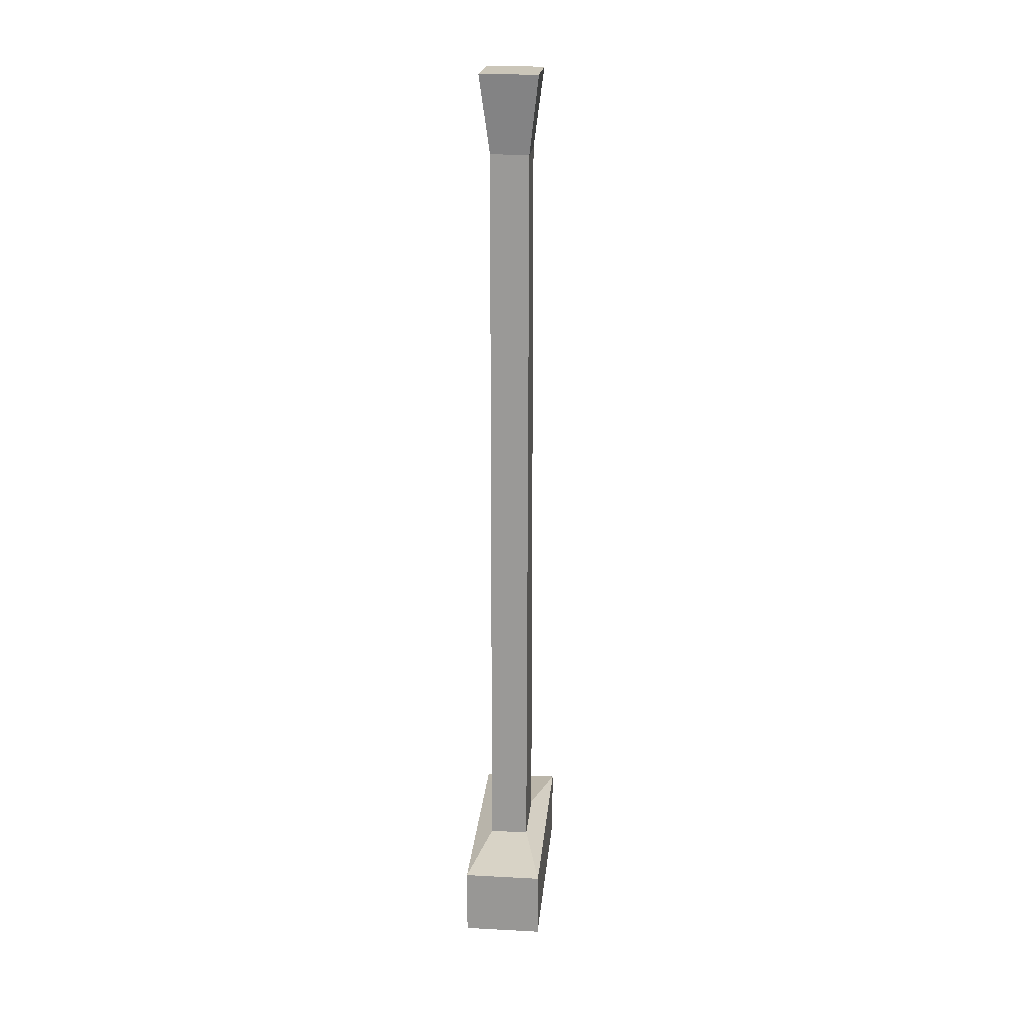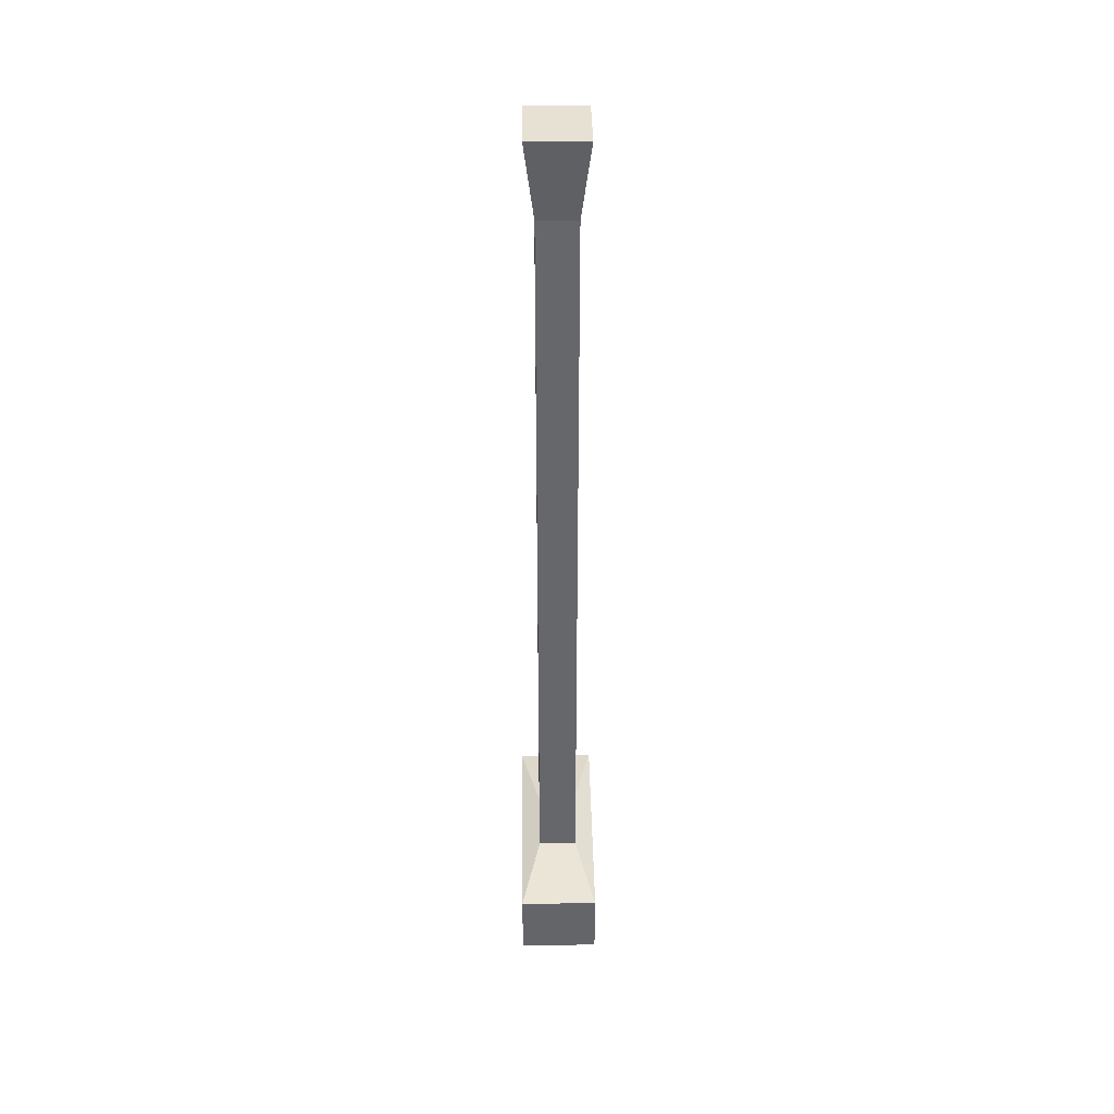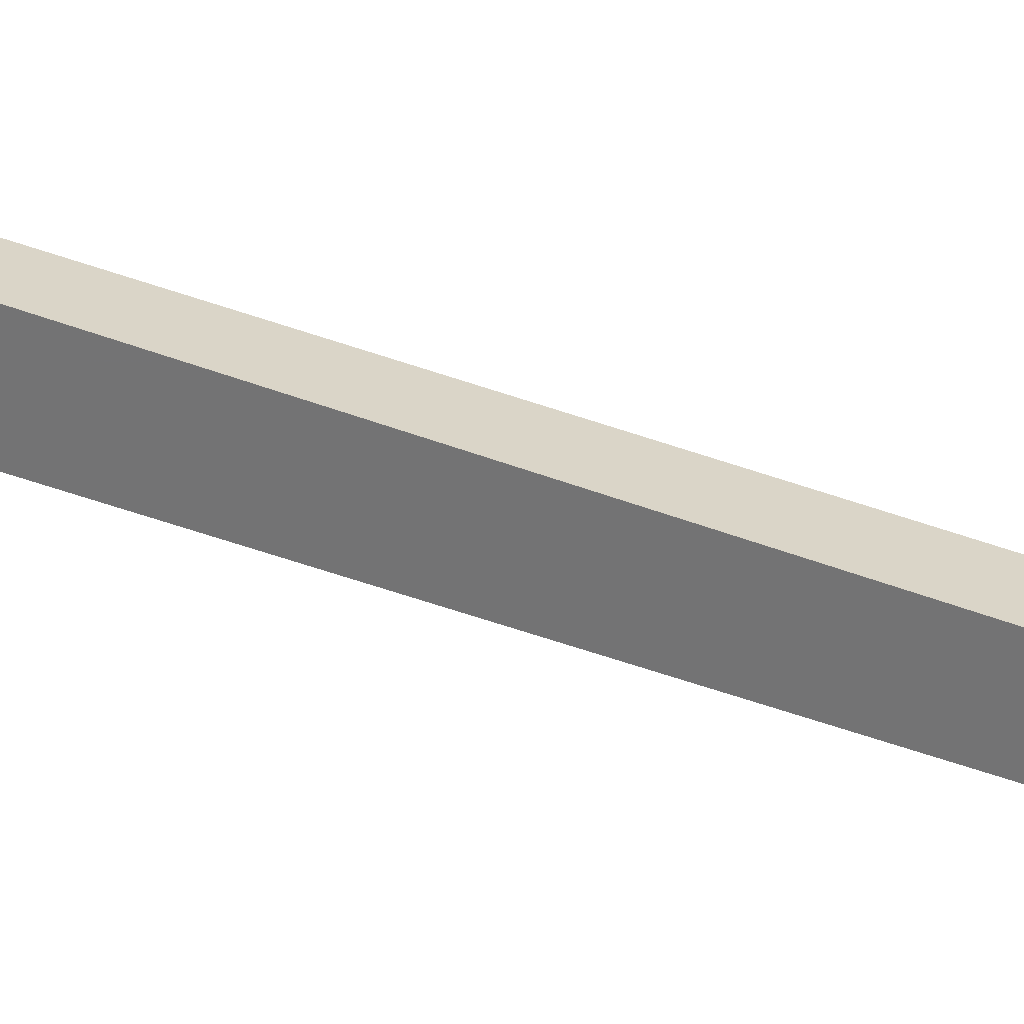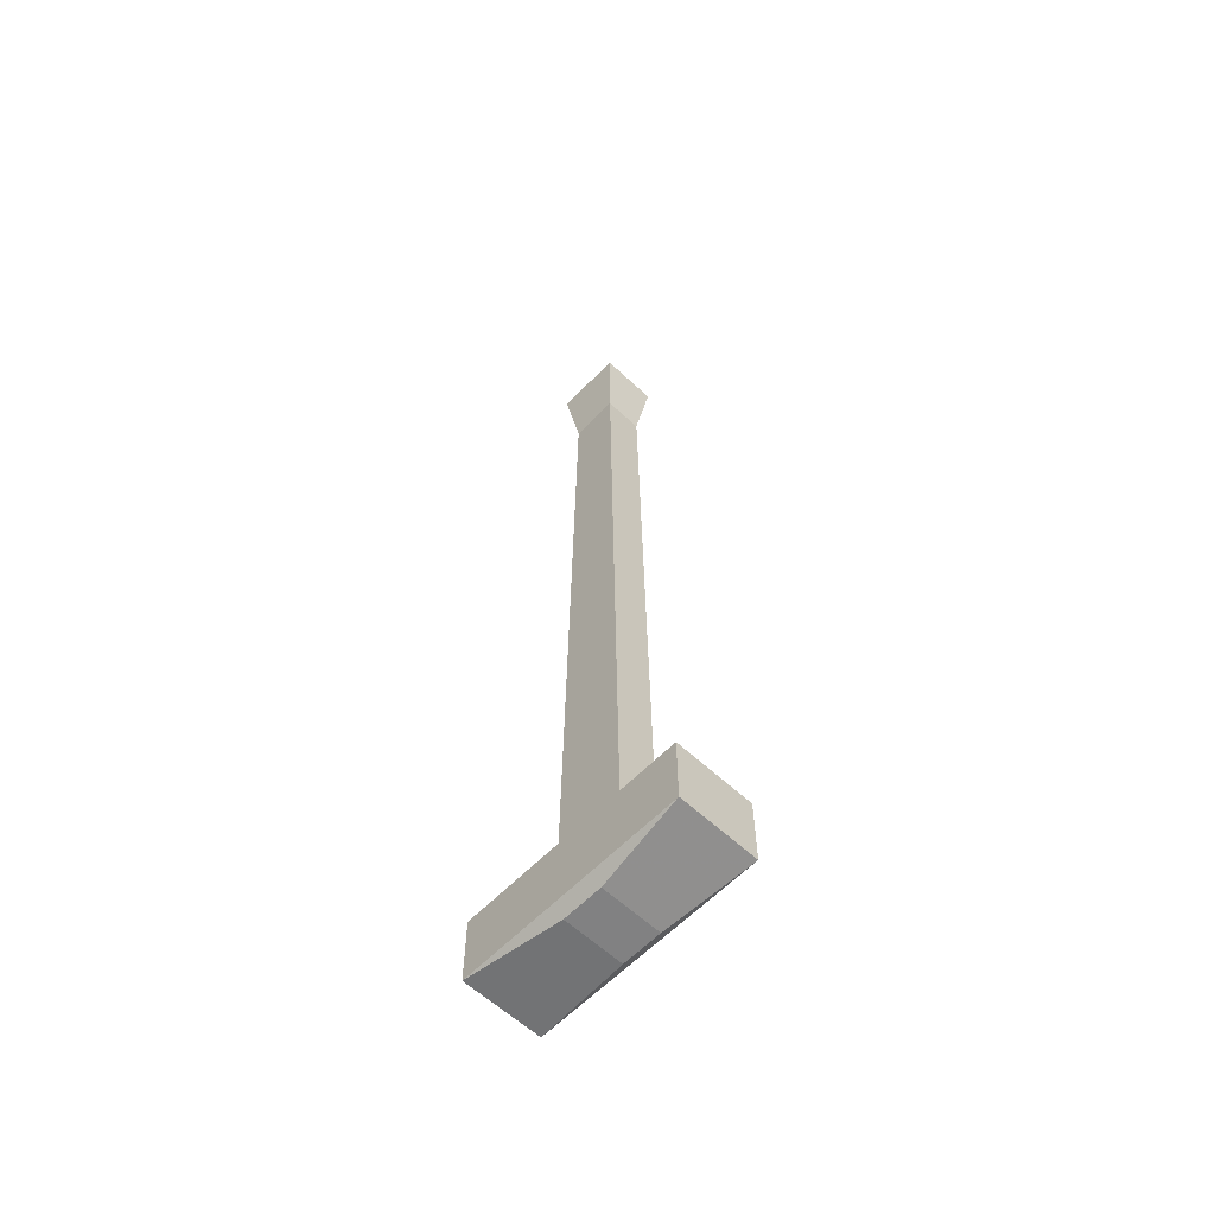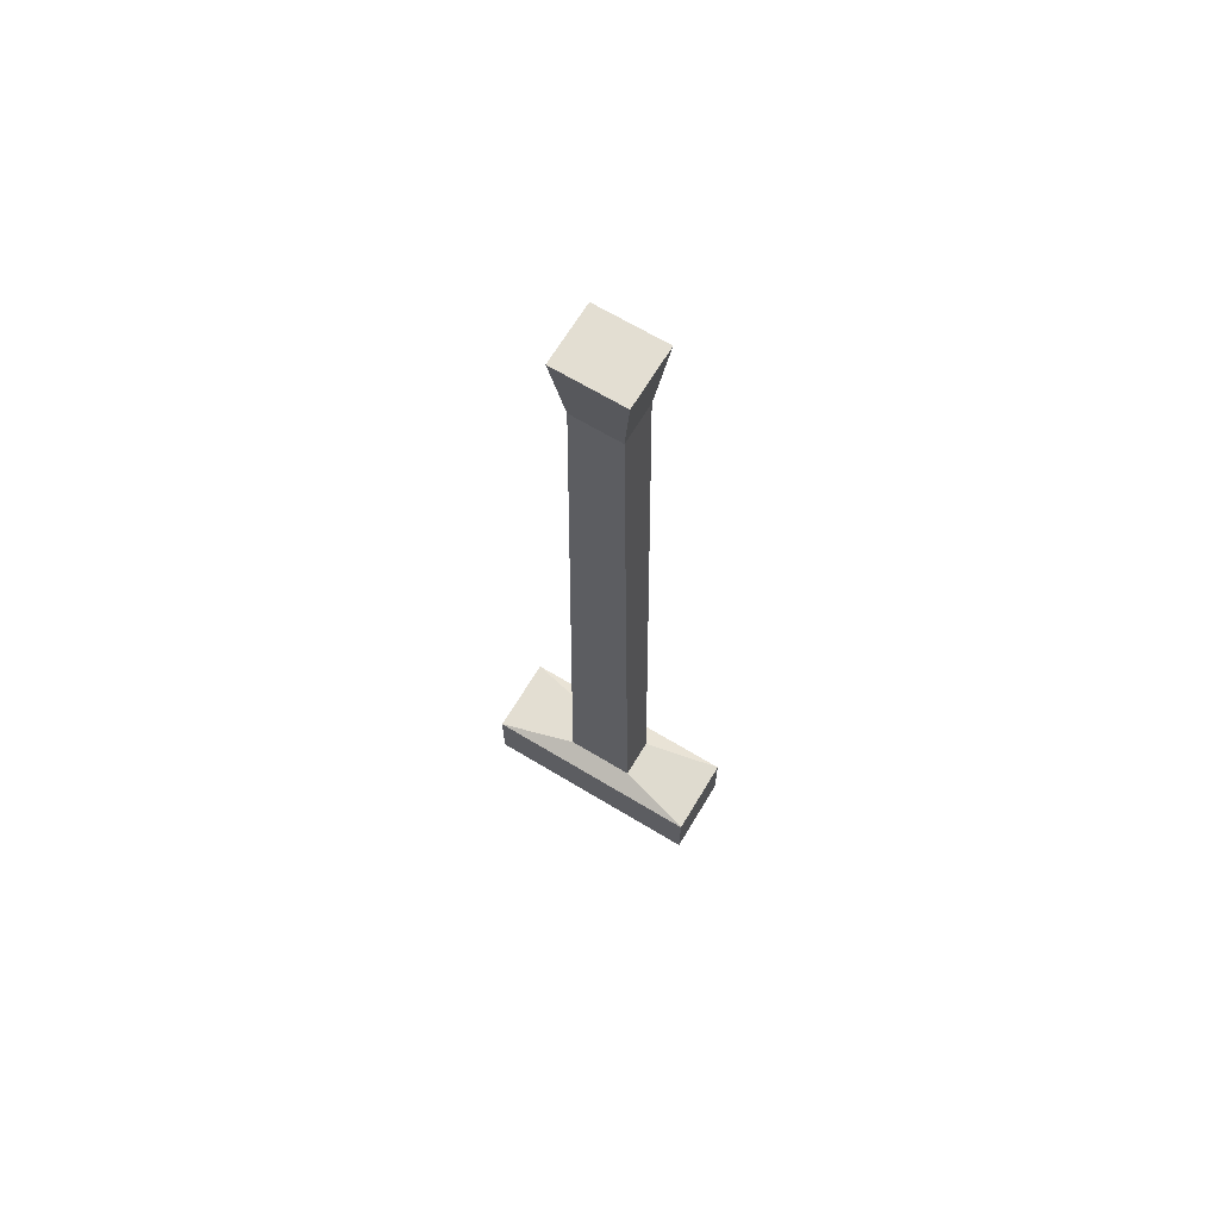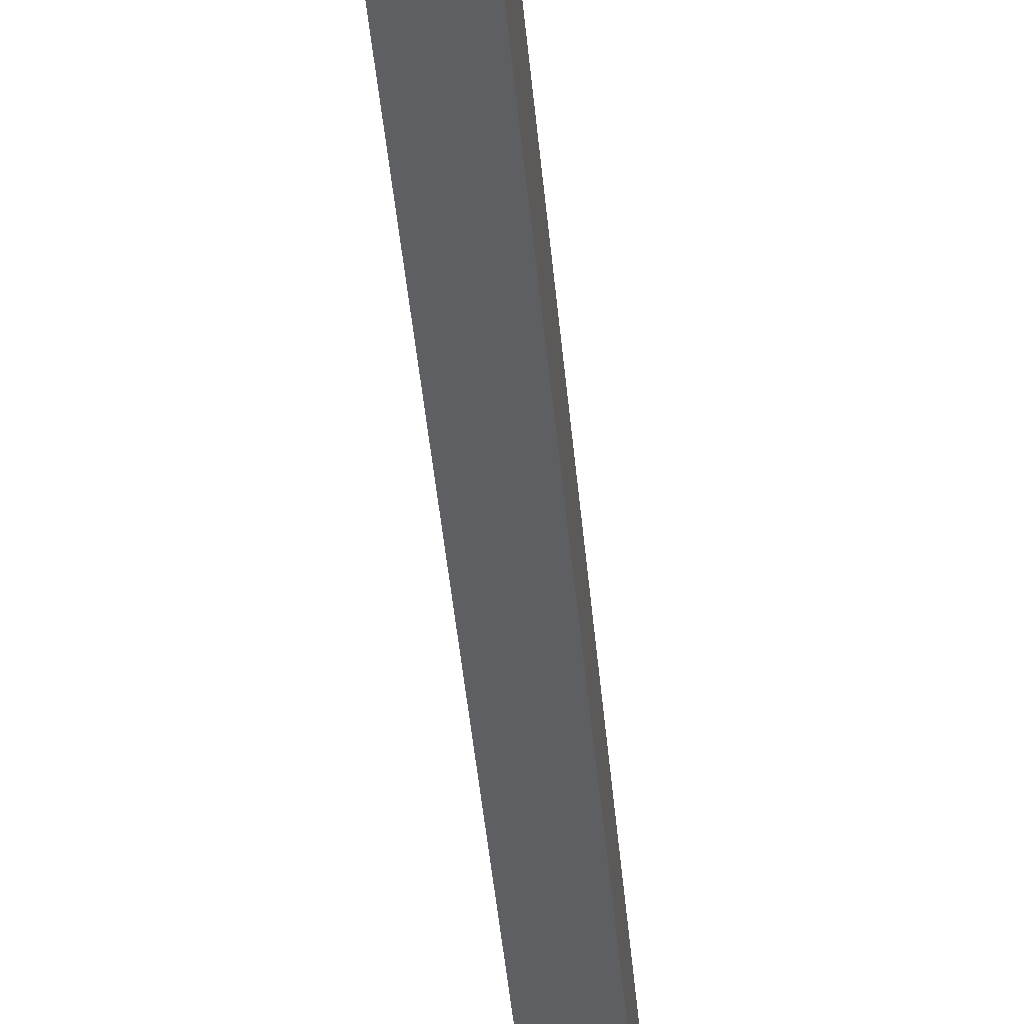
<metadata>
{"format":"obj","ext":"obj","renderer":"f3d","projection":"perspective","resolution":1024,"background":"white","views":[{"elev":20.9,"azim":-174.6,"up":"+Z"},{"elev":38.6,"azim":179.0,"up":"+Z"},{"elev":28.6,"azim":-57.3,"up":"+Y"},{"elev":-60.4,"azim":-43.6,"up":"+Z"},{"elev":67.6,"azim":121.1,"up":"+Z"},{"elev":-41.7,"azim":-175.1,"up":"+Y"}]}
</metadata>
<code>
v -0.2578 -0.75 -0.5312
v -0.2266 -0.75 -0.5312
v -0.2109 -0.6875 -0.5391
v -0.2734 -0.6875 -0.5391
v -0.2578 -0.8047 -0.5312
v -0.2578 -0.7969 0.07812
v -0.2578 -0.7578 0.07812
v -0.2266 -0.7578 0.07812
v -0.2266 -0.8047 -0.5312
v -0.2109 -0.8672 -0.5391
v -0.2109 -0.8672 -0.5938
v -0.2109 -0.6875 -0.5938
v -0.2734 -0.6875 -0.5938
v -0.2734 -0.8672 -0.5391
v -0.2266 -0.7969 0.07812
v -0.2188 -0.8047 0.1406
v -0.2656 -0.8047 0.1406
v -0.2656 -0.75 0.1406
v -0.2188 -0.75 0.1406
v -0.2734 -0.8672 -0.5938
v -0.2656 -0.7969 -0.6016
v -0.2188 -0.7969 -0.6016
v -0.2188 -0.7656 -0.6016
v -0.2656 -0.7656 -0.6016
f 1 2 3
f 1 3 4
f 5 14 9
f 9 14 10
f 11 20 21
f 11 21 22
f 12 23 13
f 13 23 24
f 1 4 5
f 2 9 10
f 2 10 3
f 3 10 11
f 3 11 12
f 4 13 14
f 4 14 5
f 11 22 12
f 12 22 23
f 13 24 20
f 13 20 14
f 24 21 20
f 1 5 6
f 1 6 7
f 1 7 2
f 2 7 8
f 2 8 9
f 5 9 15
f 5 15 6
f 6 15 16
f 6 16 17
f 6 17 7
f 7 17 18
f 7 18 8
f 8 18 19
f 8 19 15
f 8 15 9
f 24 23 22
f 24 22 21
f 17 16 19
f 17 19 18
f 19 16 15
f 3 12 4
f 4 12 13
f 10 14 20
f 10 20 11

</code>
